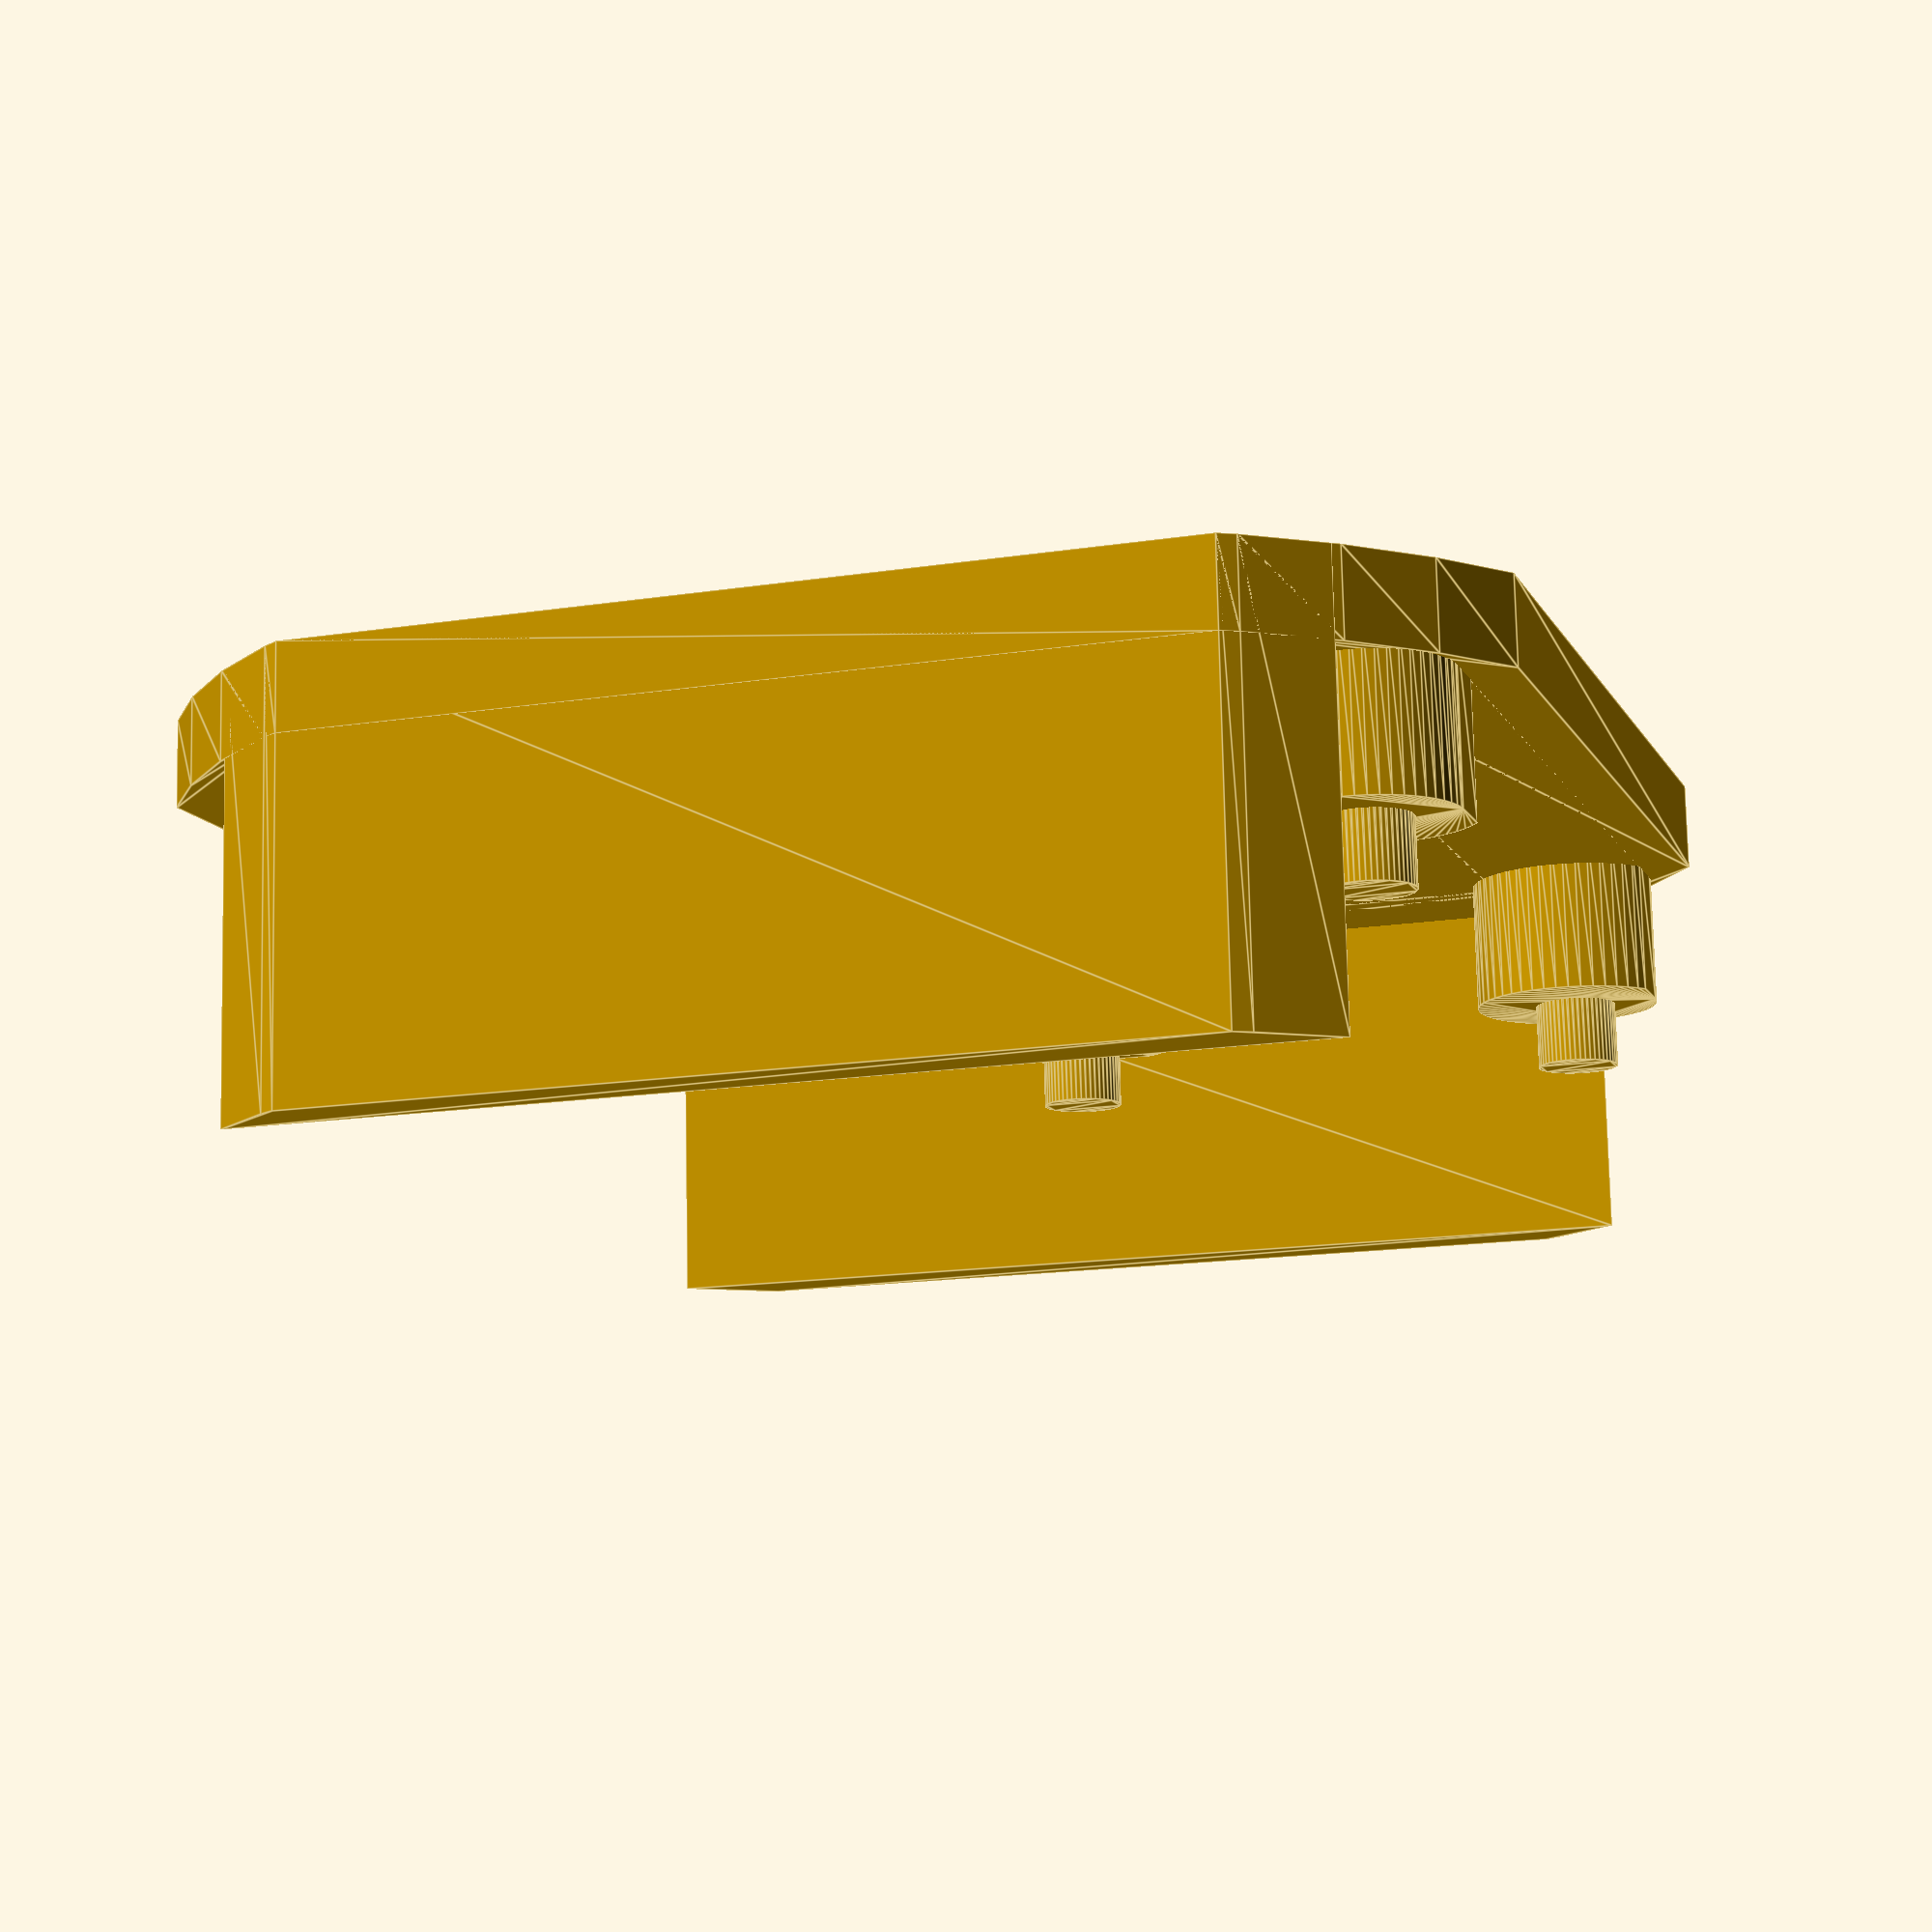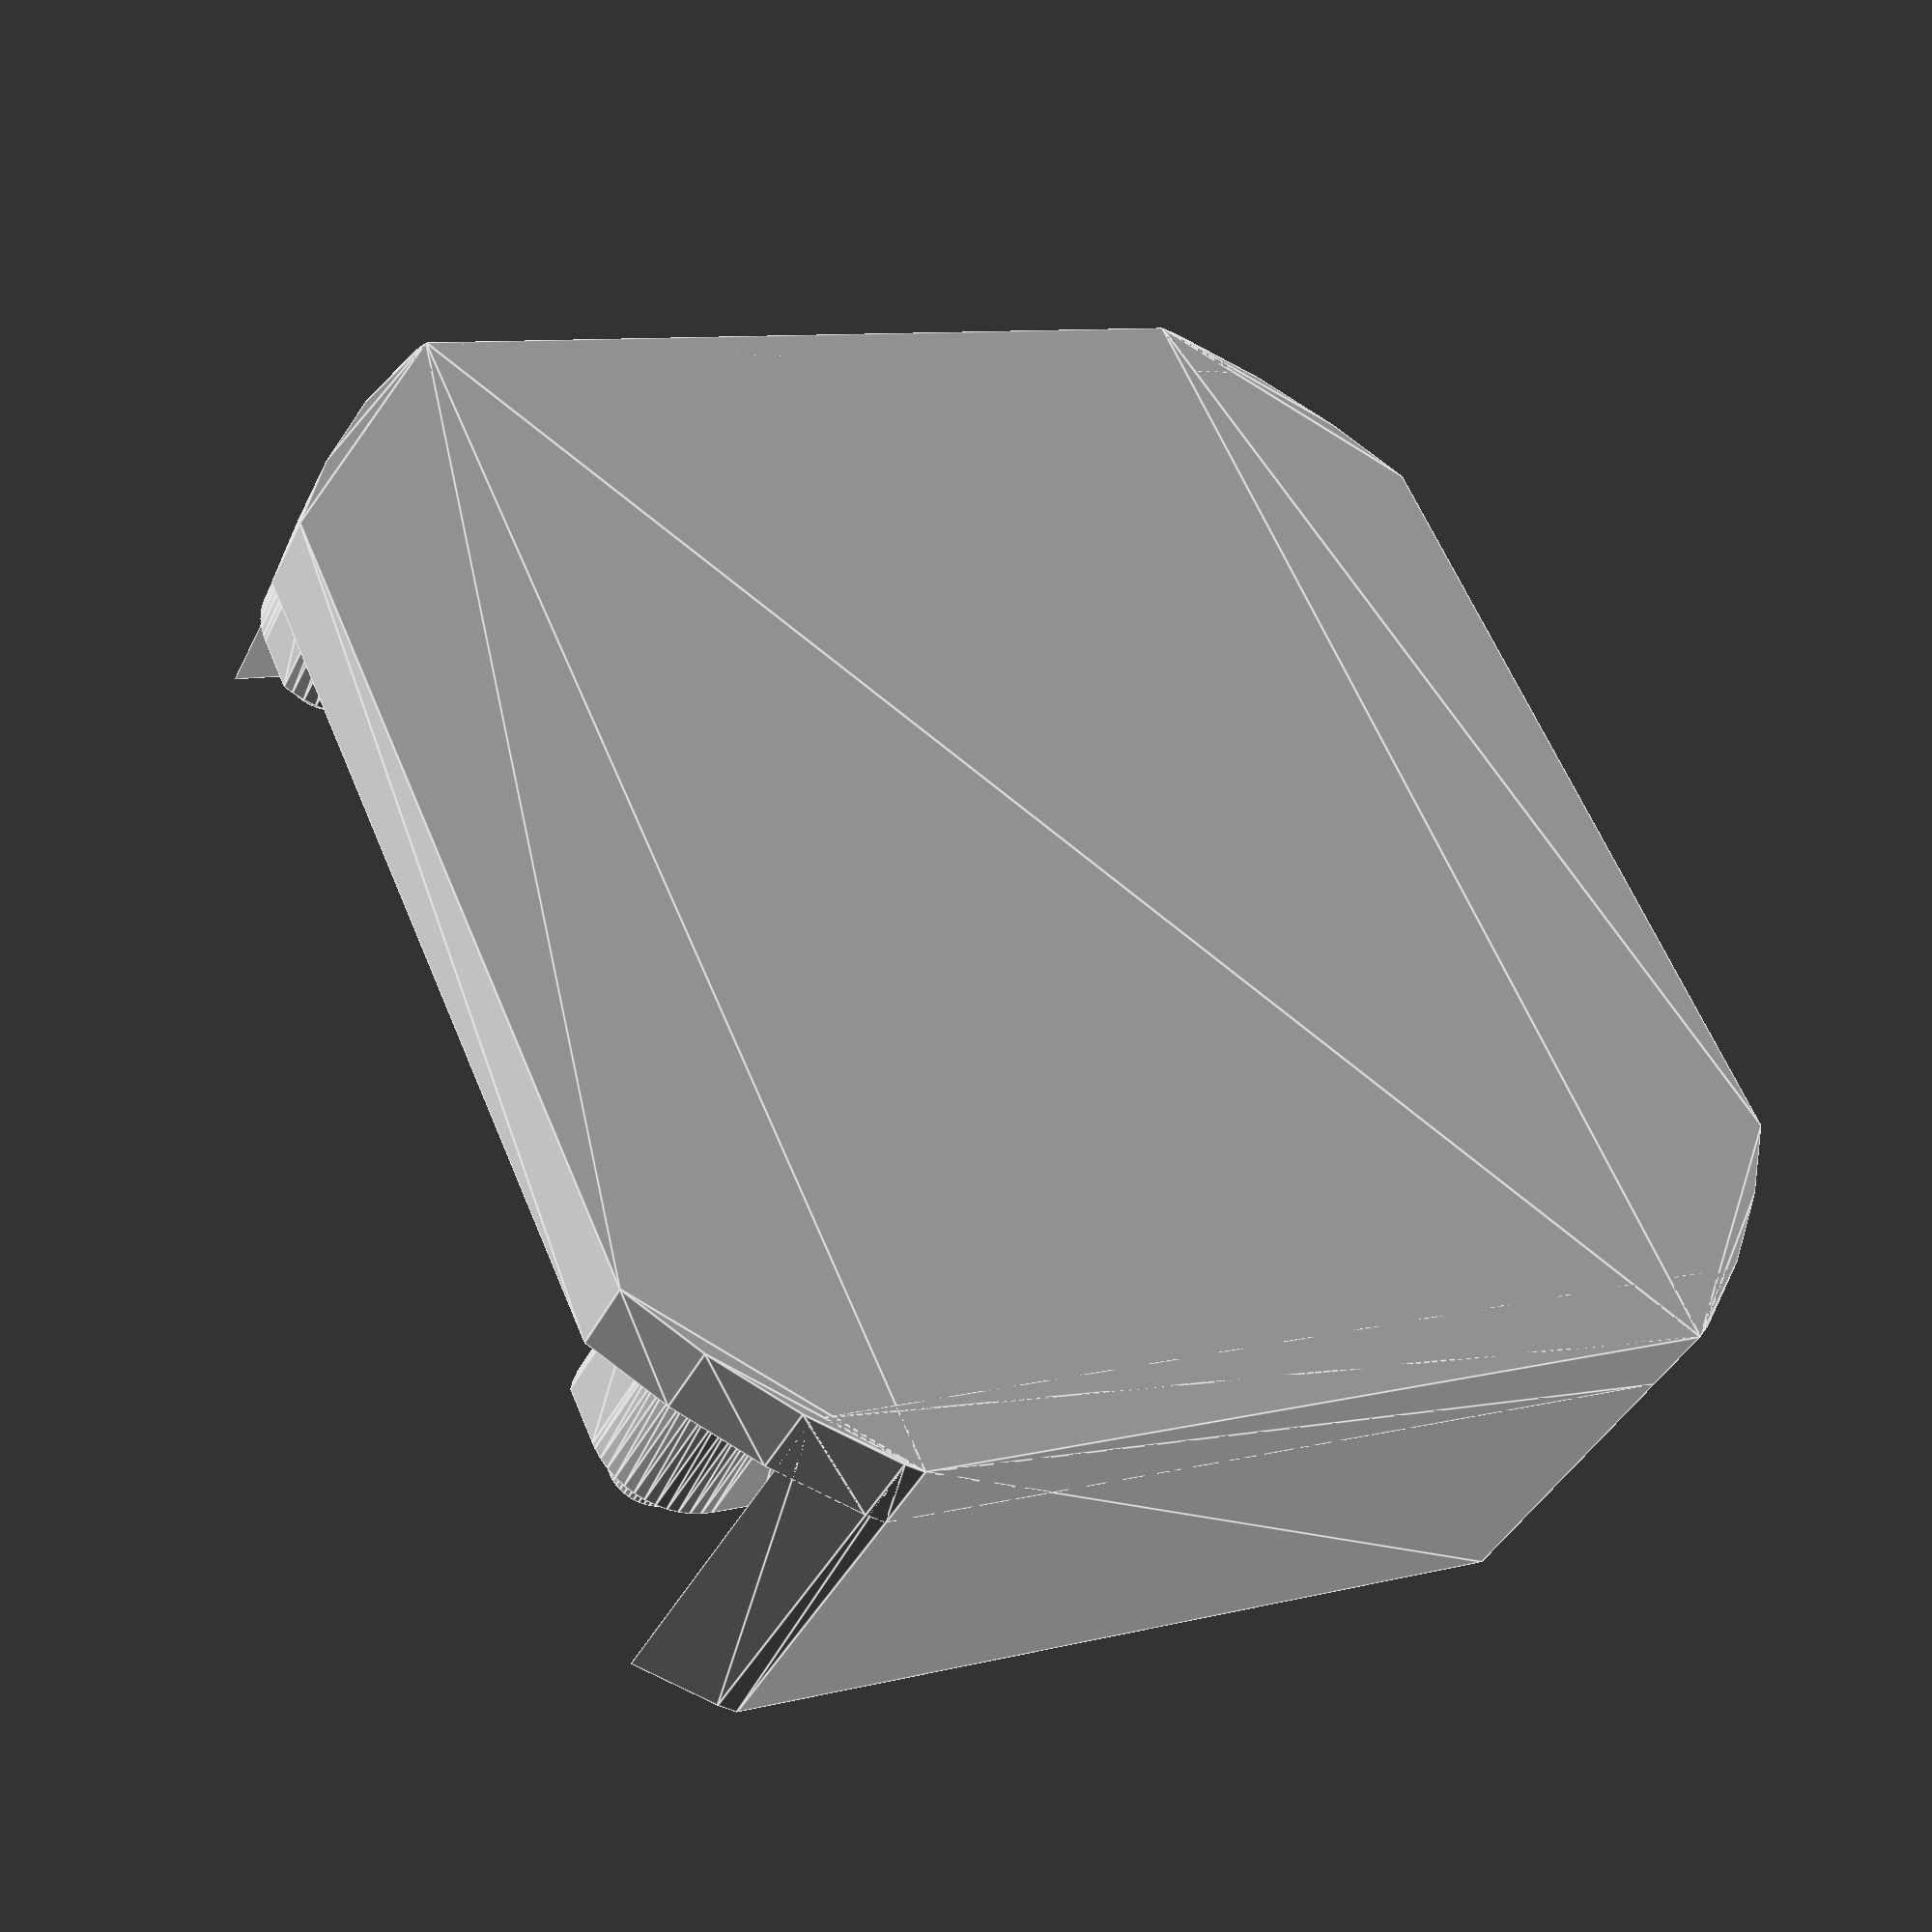
<openscad>
/*
* An adapter between the Adafruit Pan/Tilt gimbal and the rapsberry pi camera.
*/

module rounded_quadrant(size, radius){
  difference() {
    square(size);
    translate(size - [radius, radius]) {
      difference(){
        square([radius+.1,radius+.1]);
        circle(radius, $fn=50);
      }
    }
  }
}

module four_sym(){
  for (i = [0:4]) {
    mirror([i%2, 0, 0]) mirror([0, floor(i/2), 0]) children();
  }
}

module rounded_square(size, radius) {
  four_sym() rounded_quadrant(size/2, radius);
}

module camera_mount() {  
  linear_extrude(1) {
    rounded_square([25,24], 2);
  }
  
  linear_extrude(5.5) {
    translate([0,3.8]) {
      four_sym(){
        translate([10.5, 6.25]) {
          circle(.95, $fn=50);
        }
      }
    }
  }
  
  linear_extrude(4) {
    intersection(){
      translate([0,3.8]) {
        four_sym(){
          translate([10.5, 6.25]) {
            circle(4.7/2, $fn=50);
          }
        }
      }
      rounded_square([25,24], 2);
    }
  }
}

module base_perim() {
  intersection() {
    square([29.6,30.2], true);
    circle(18, $fn=50);
  }
}

translate([0,2,1]) {
  camera_mount();
}

linear_extrude(10) {
  difference() {
    base_perim();
		// TODO(namiller): Consider replacing 26.5 with 25.
    square([26.5,30.2], true);
  }
}

linear_extrude(2) {
  base_perim();
}

</openscad>
<views>
elev=101.8 azim=251.6 roll=181.2 proj=p view=edges
elev=219.5 azim=294.7 roll=23.9 proj=p view=edges
</views>
